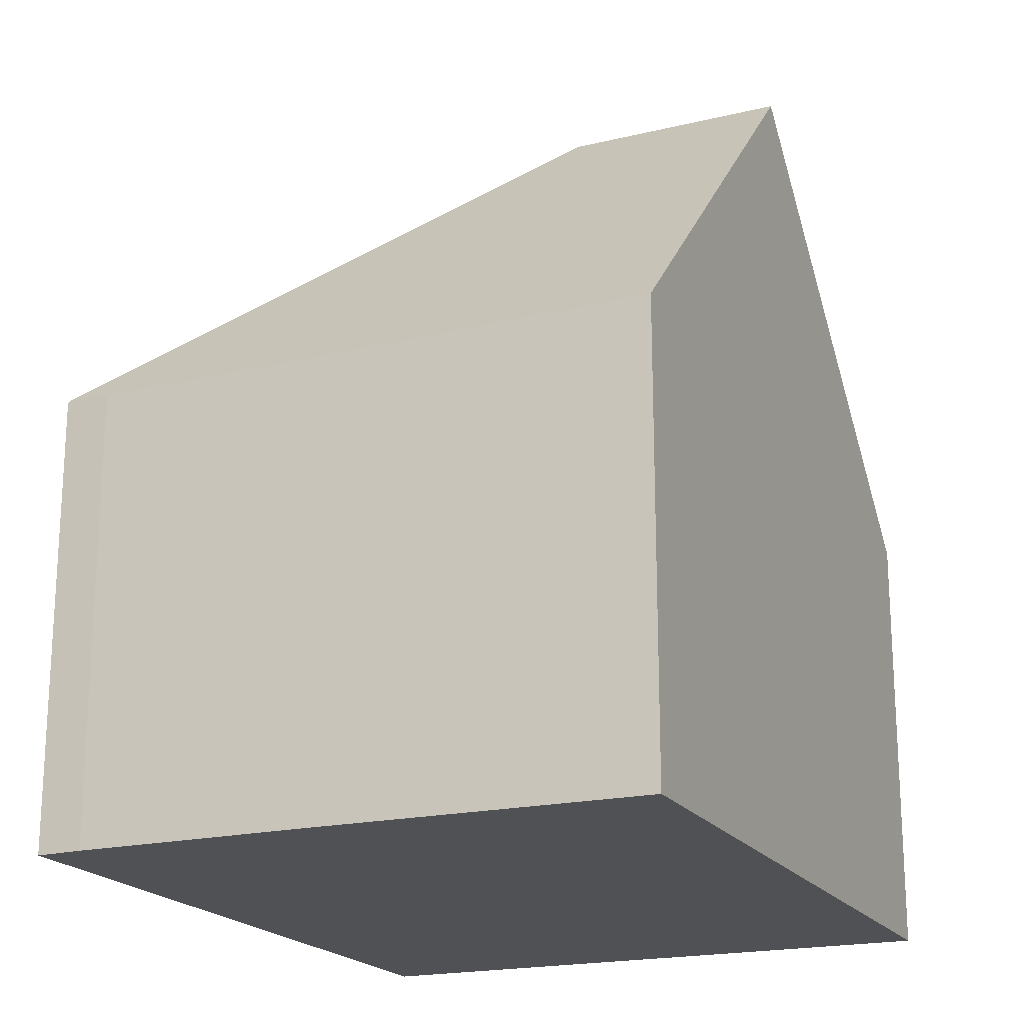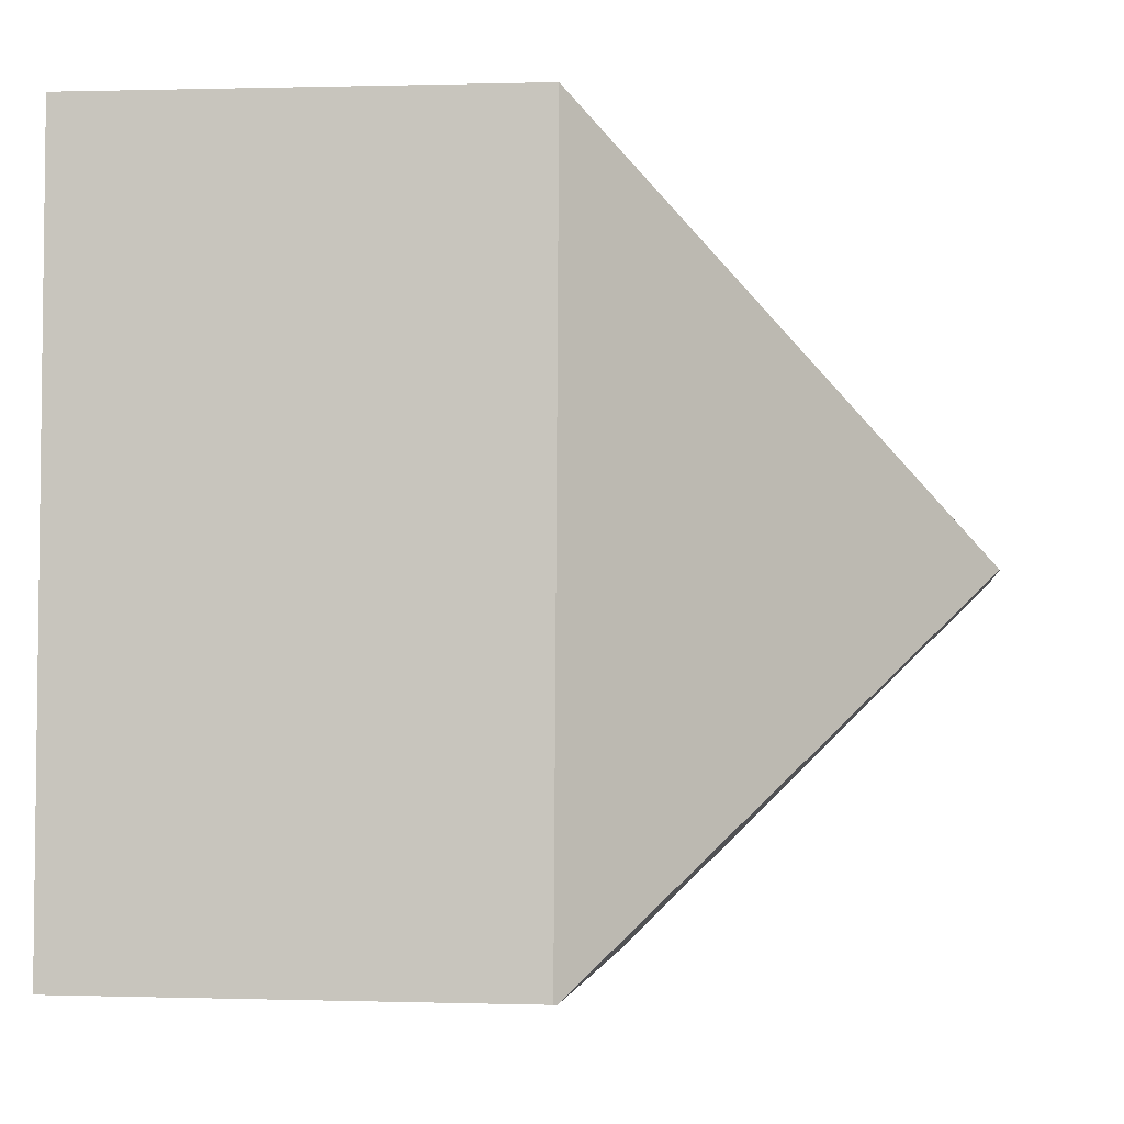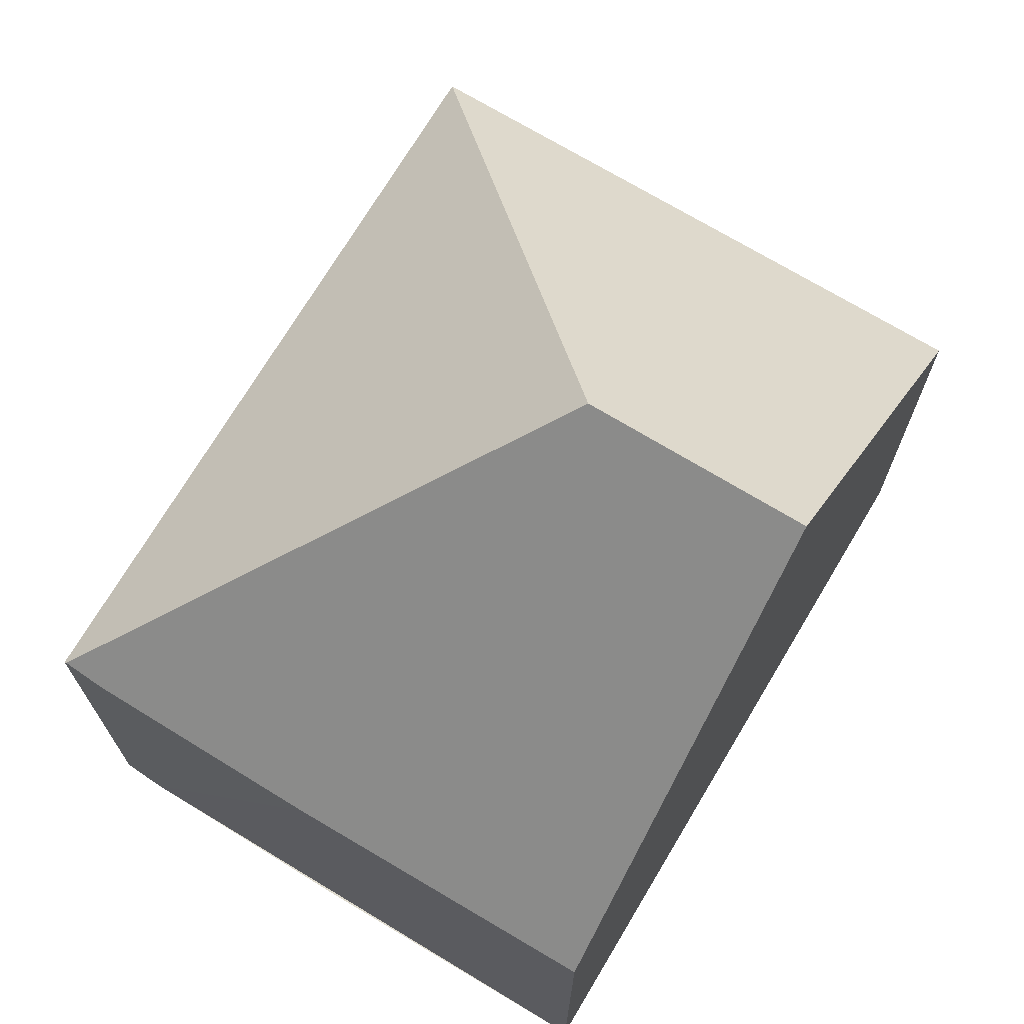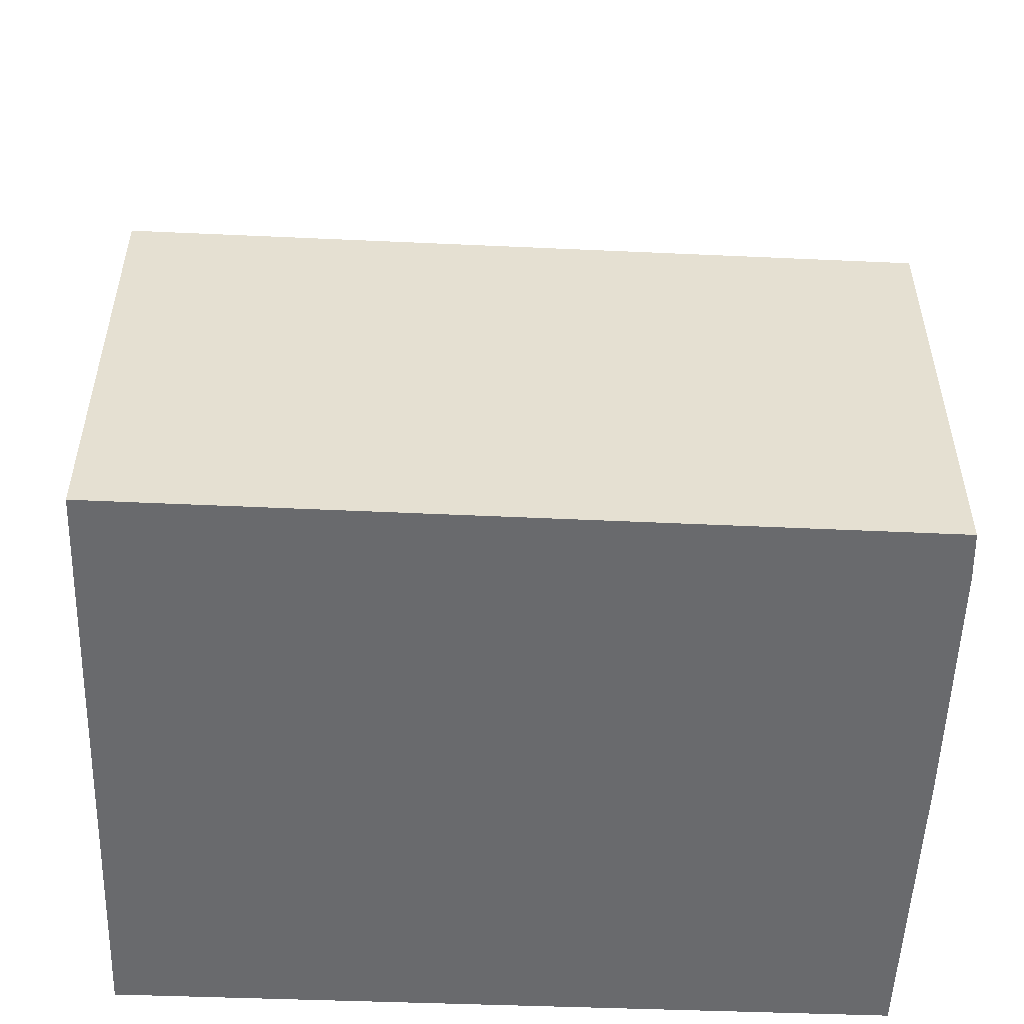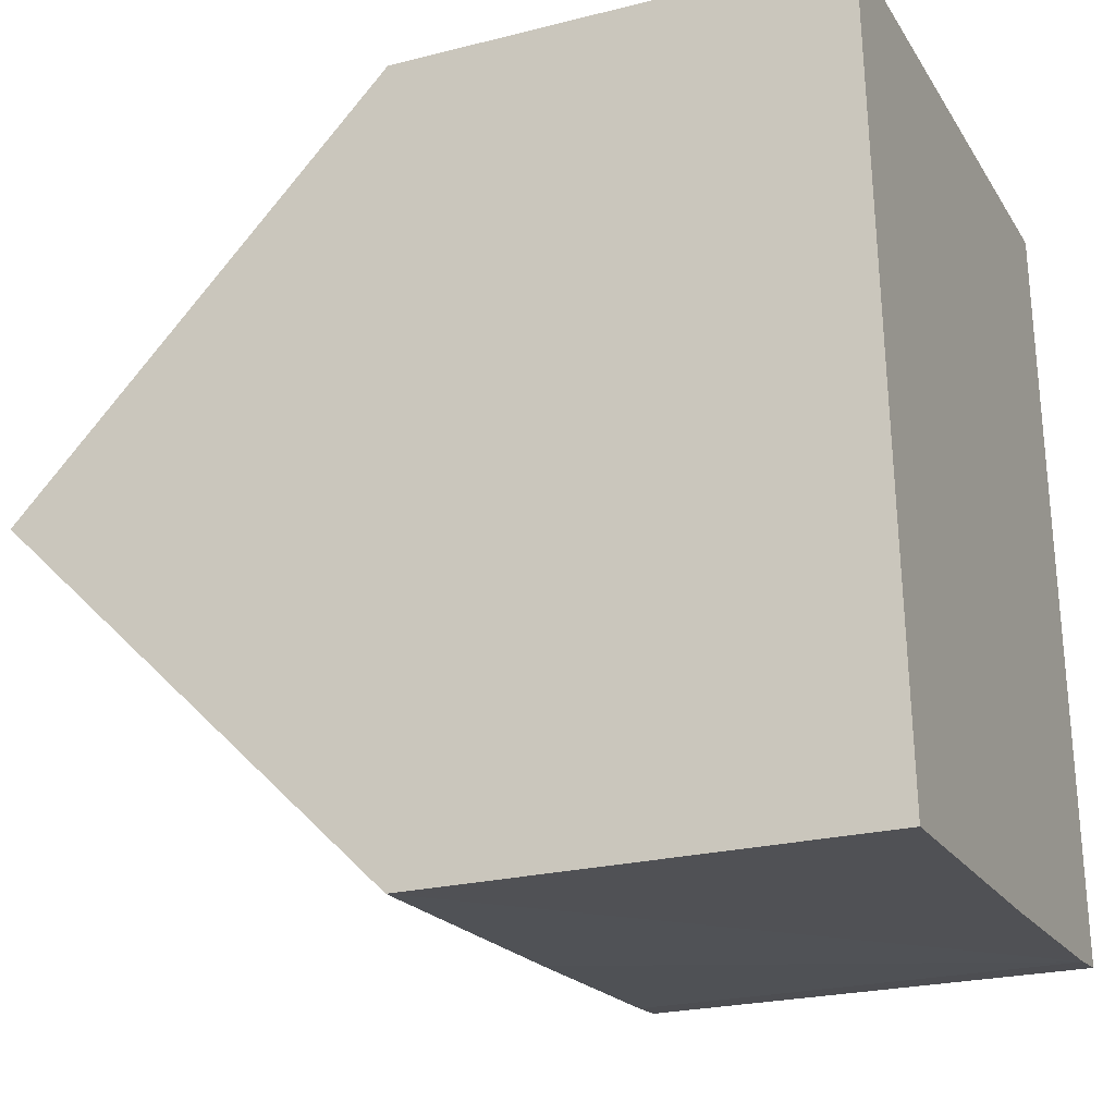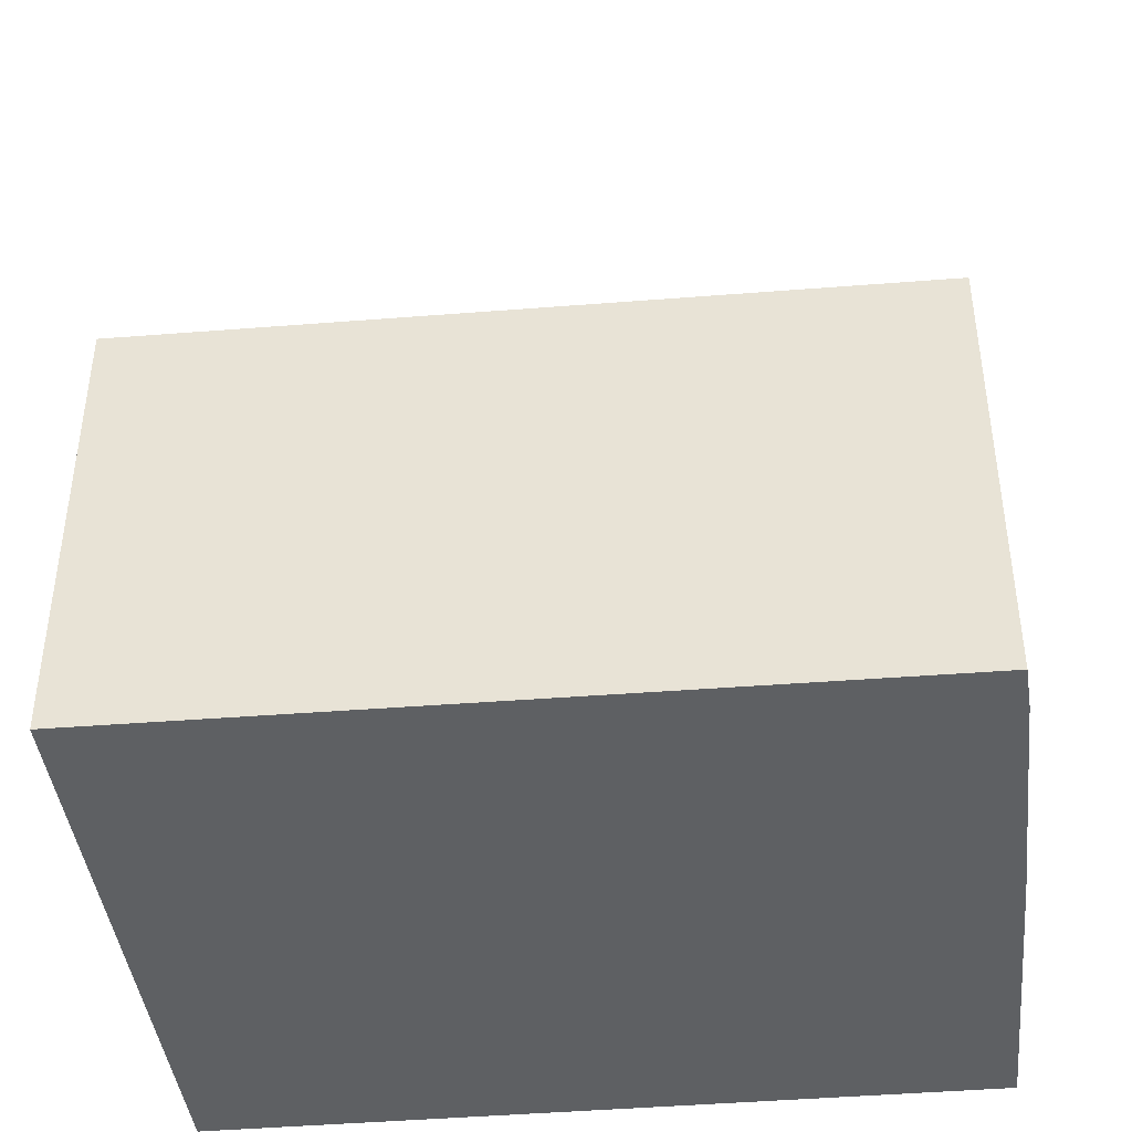
<metadata>
{"format":"obj","ext":"obj","renderer":"f3d","projection":"perspective","resolution":1024,"background":"white","views":[{"elev":-19.6,"azim":-159.9,"up":"+Y"},{"elev":0.6,"azim":96.5,"up":"+Z"},{"elev":70.5,"azim":-152.7,"up":"+Y"},{"elev":-53.0,"azim":84.1,"up":"+Y"},{"elev":-23.9,"azim":-67.1,"up":"+Z"},{"elev":-42.1,"azim":92.3,"up":"+Y"}]}
</metadata>
<code>
v  4.136 13.91 -6.224
v  0 7.46 4.568e-16
v  10.27 7.46 0.741
v  0.407 13.91 -6.493
v  10.98 7.46 -12.2
v  10.93 7.507 -12.21
v  10.21 7.469 -12.3
v  6.112 7.456 -12.61
v  0.809 7.523 -12.92
v  0.809 7.912e-16 -12.92
v  0.407 3.976e-16 -6.493
v  0 0 0
v  10.27 -4.537e-17 0.741
v  10.98 7.472e-16 -12.2
v  10.21 7.531e-16 -12.3
v  10.93 7.476e-16 -12.21
v  6.112 7.72e-16 -12.61
g defaultobject
f 1 2 3
f 2 1 4
f 5 1 3
f 1 5 6
f 7 1 6
f 1 7 8
f 1 8 9
f 1 9 4
f 9 2 4
f 2 9 10
f 2 10 11
f 2 11 12
f 12 3 2
f 3 12 13
f 13 5 3
f 5 13 14
f 5 7 6
f 7 5 15
f 15 5 14
f 15 14 16
f 15 8 7
f 8 15 9
f 9 15 10
f 10 15 17
f 11 13 12
f 13 11 10
f 13 10 17
f 13 17 14
f 14 17 15
f 14 15 16

</code>
